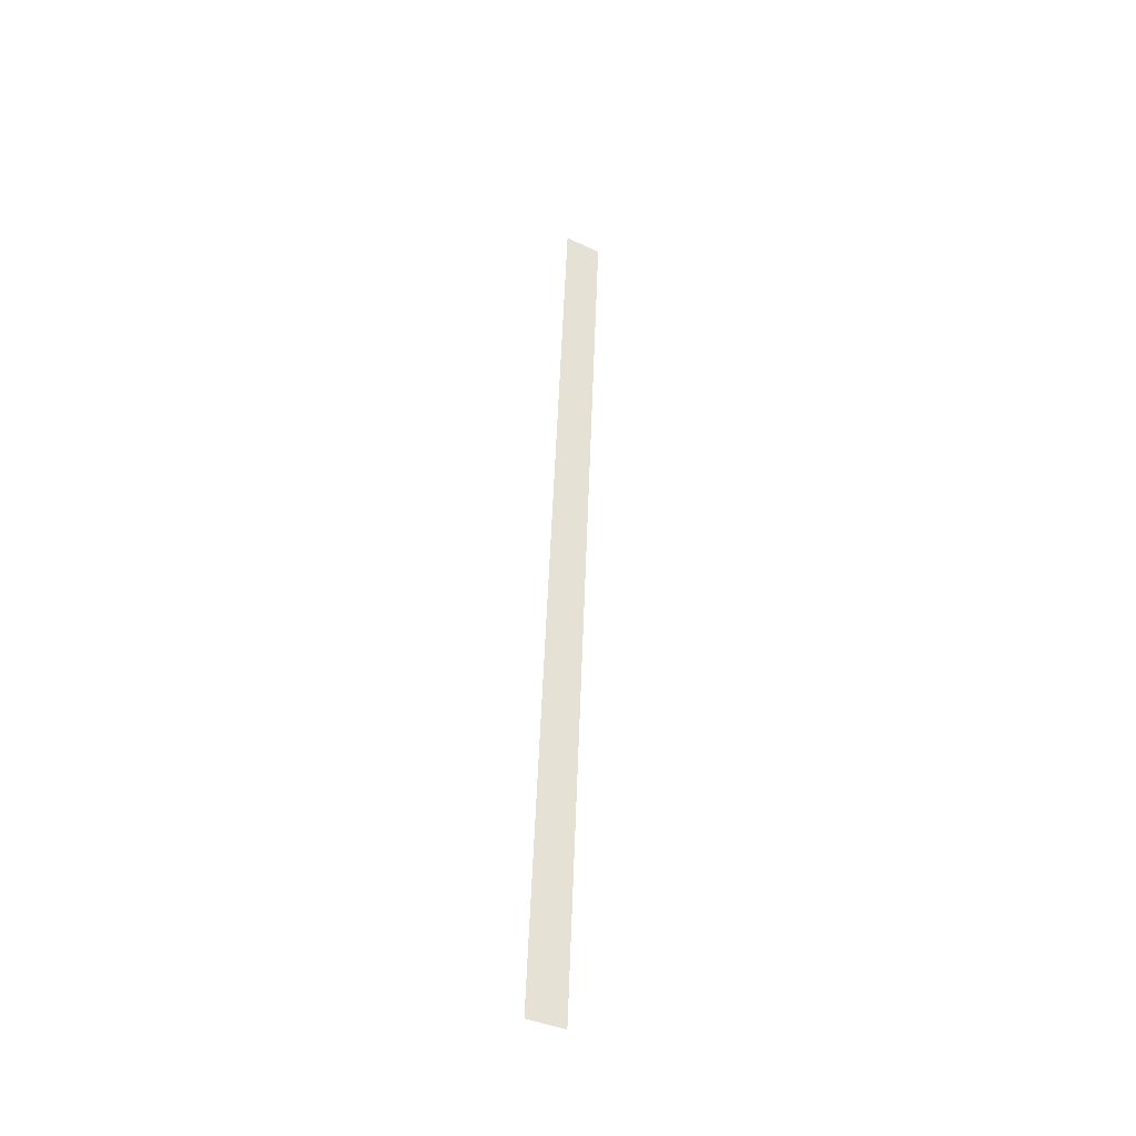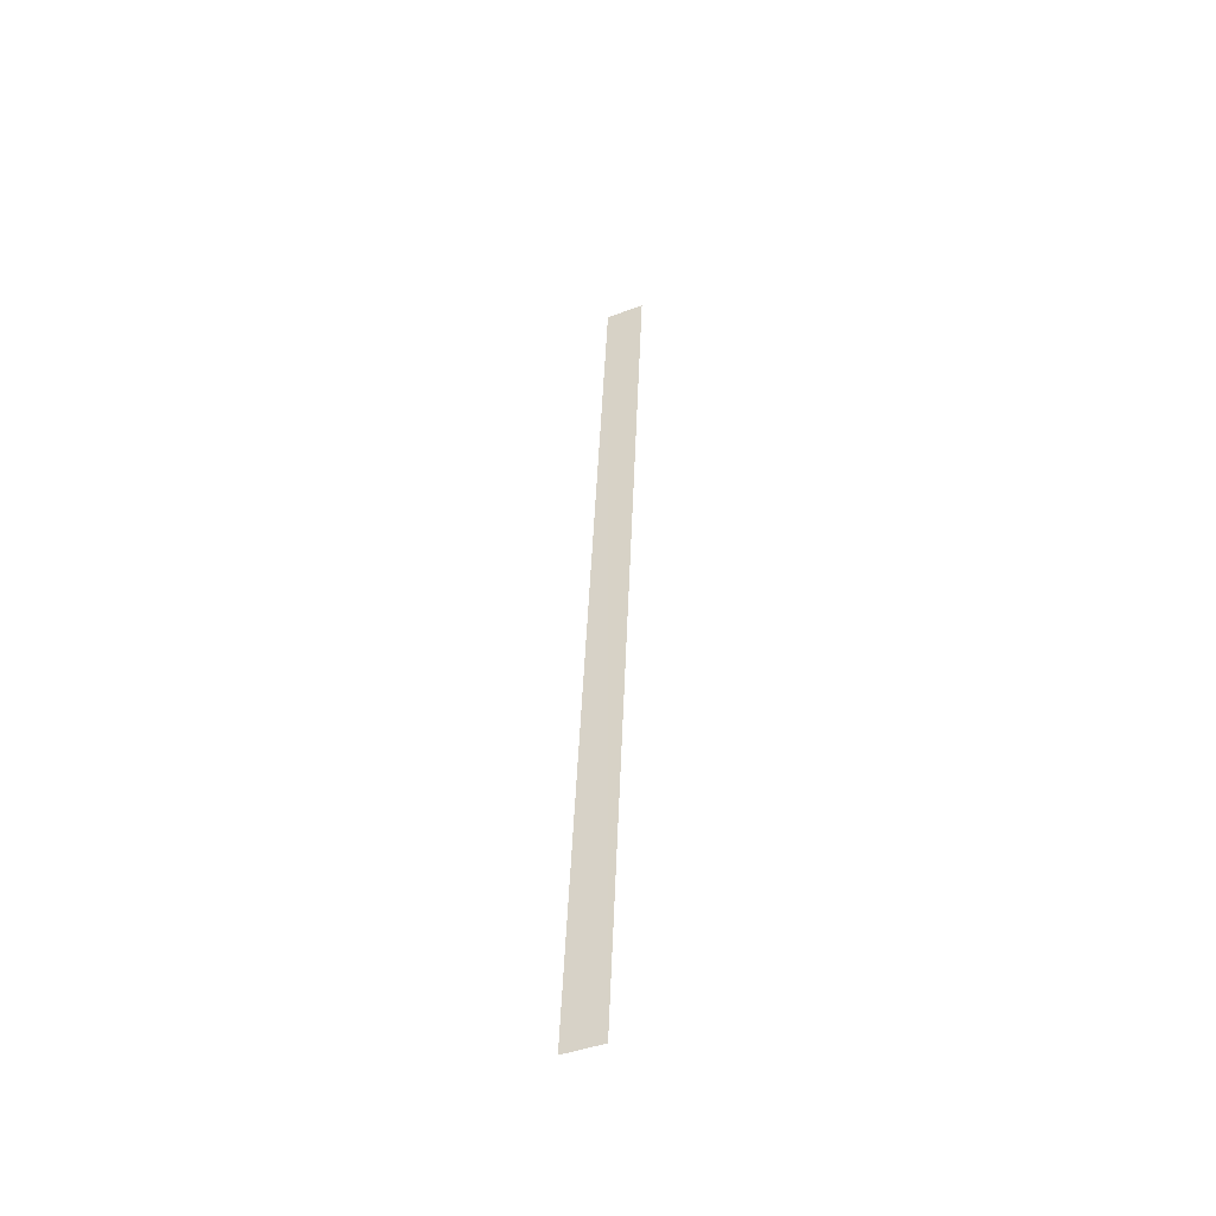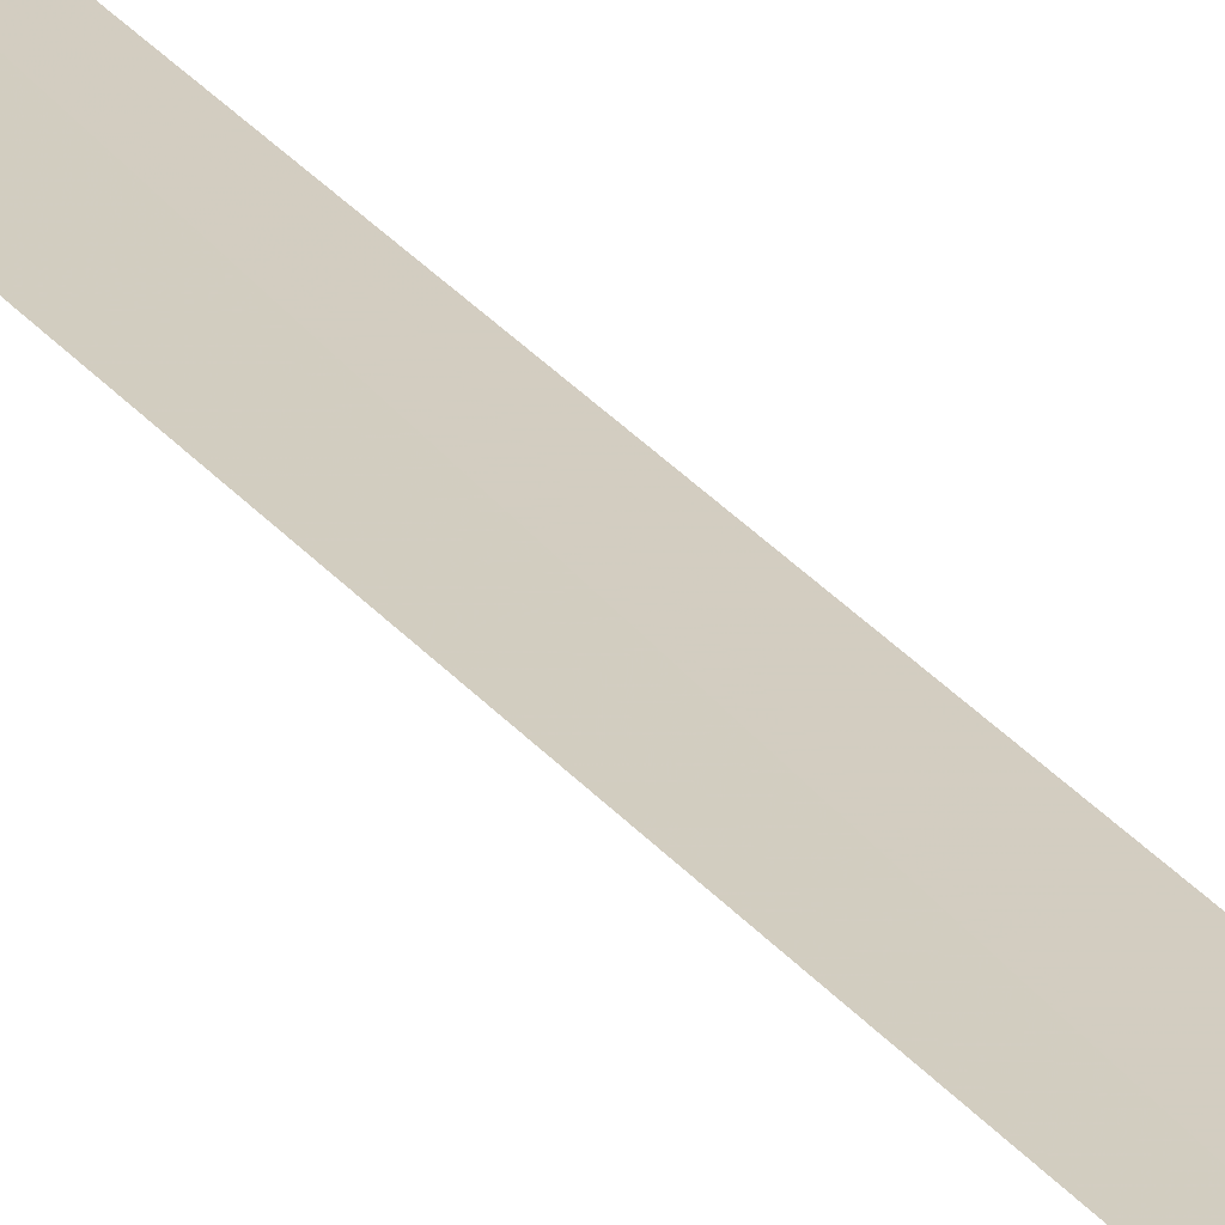
<metadata>
{"format":"obj","ext":"obj","renderer":"f3d","projection":"perspective","resolution":1024,"background":"white","views":[{"elev":-41.0,"azim":-28.2,"up":"+Z"},{"elev":-50.3,"azim":21.5,"up":"+Z"},{"elev":24.9,"azim":-24.8,"up":"+Y"}]}
</metadata>
<code>
o 4341
v 2226 1859 9.19
v 2226 1859 9.19
v 2226 1859 9.44
v 2226 1859 9.44
v 2226 1859 9.44
v 2226 1859 9.19
v 2226 1859 9.44
v 2226 1859 9.19
f 1 2 3
f 2 1 4
f 5 6 7
f 7 8 5

</code>
